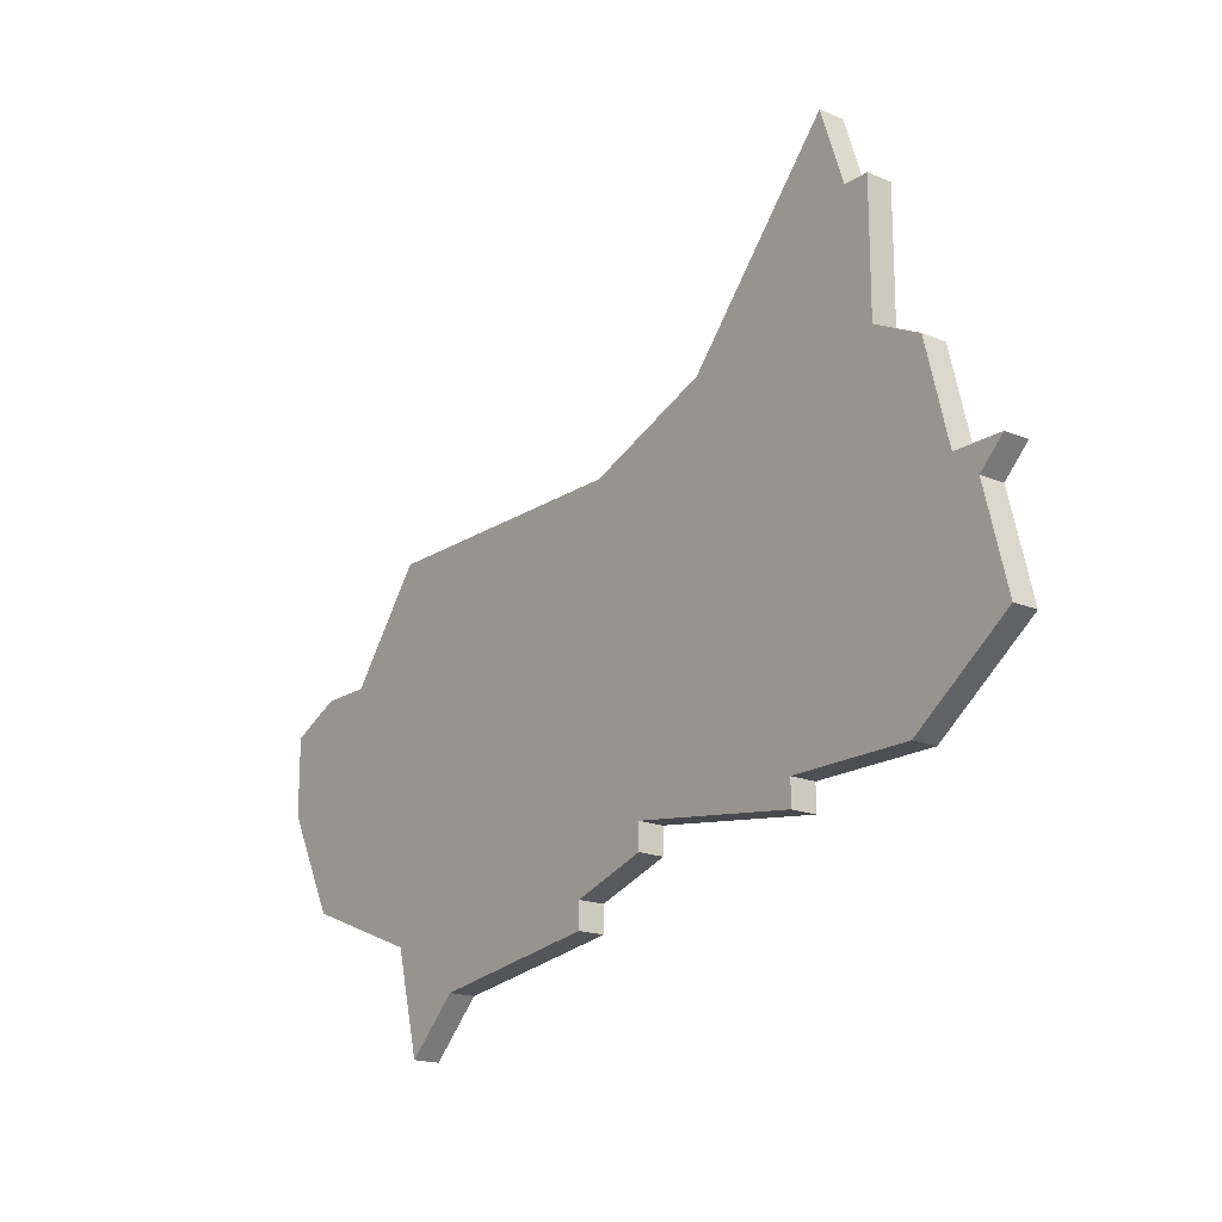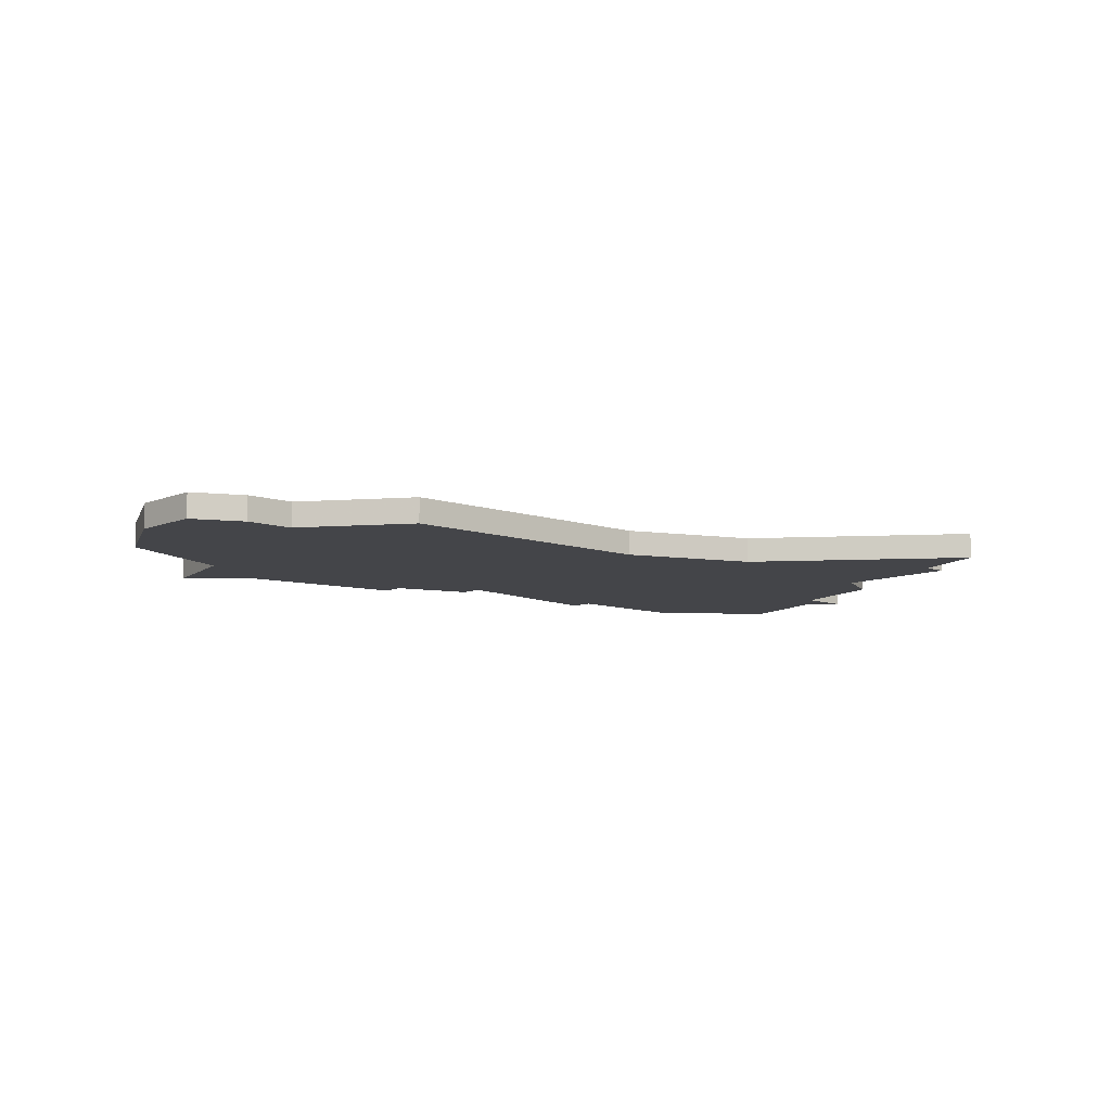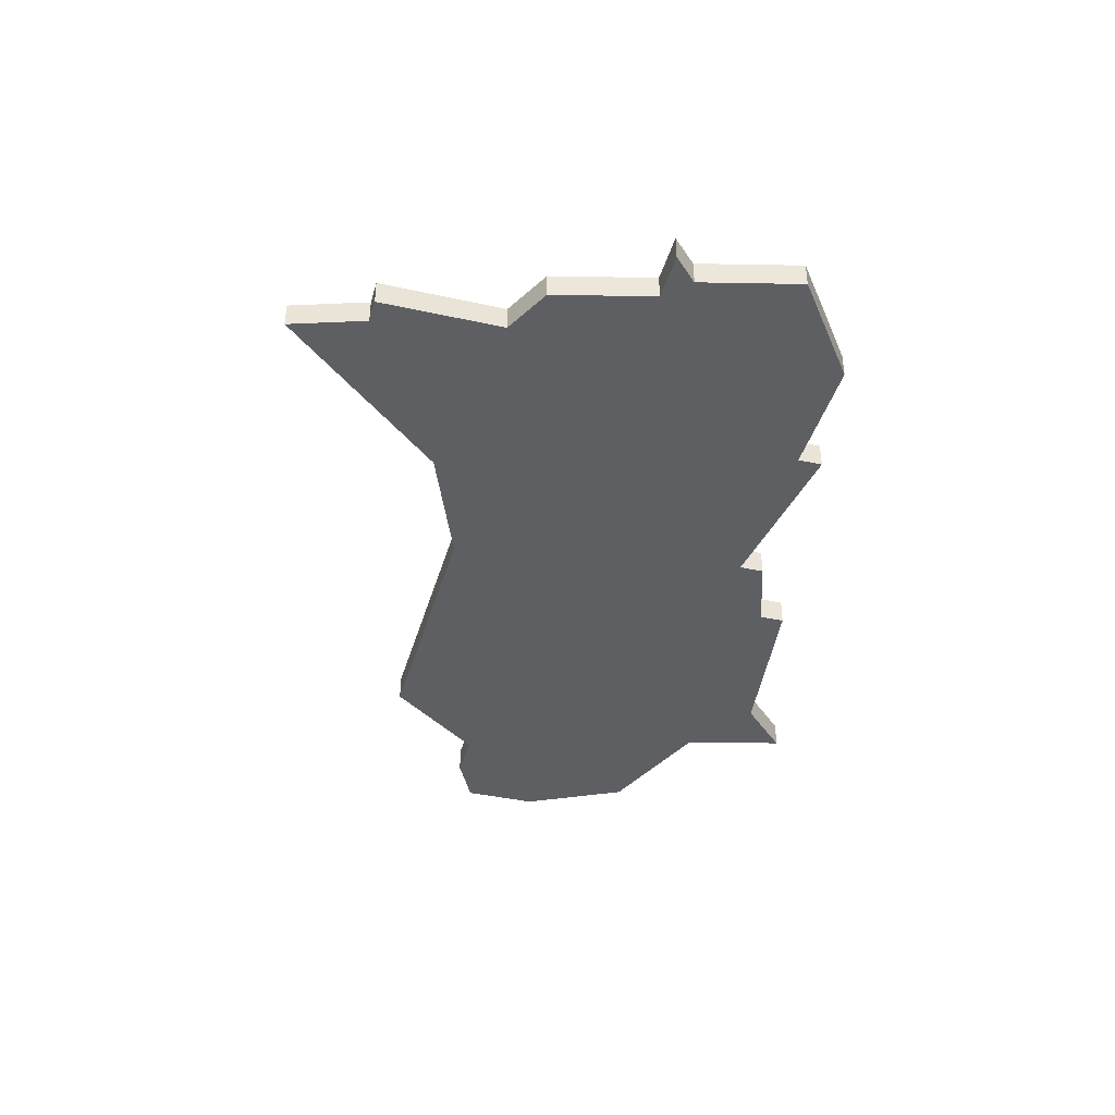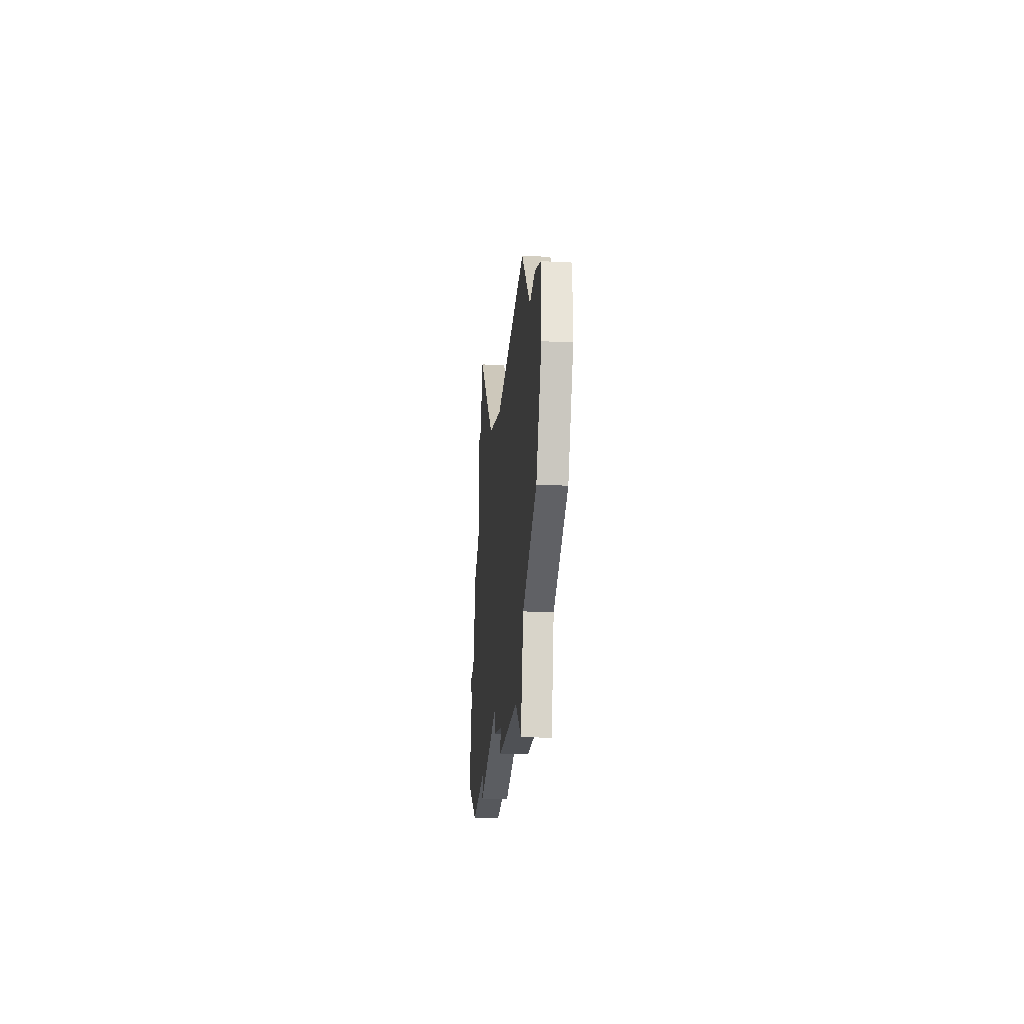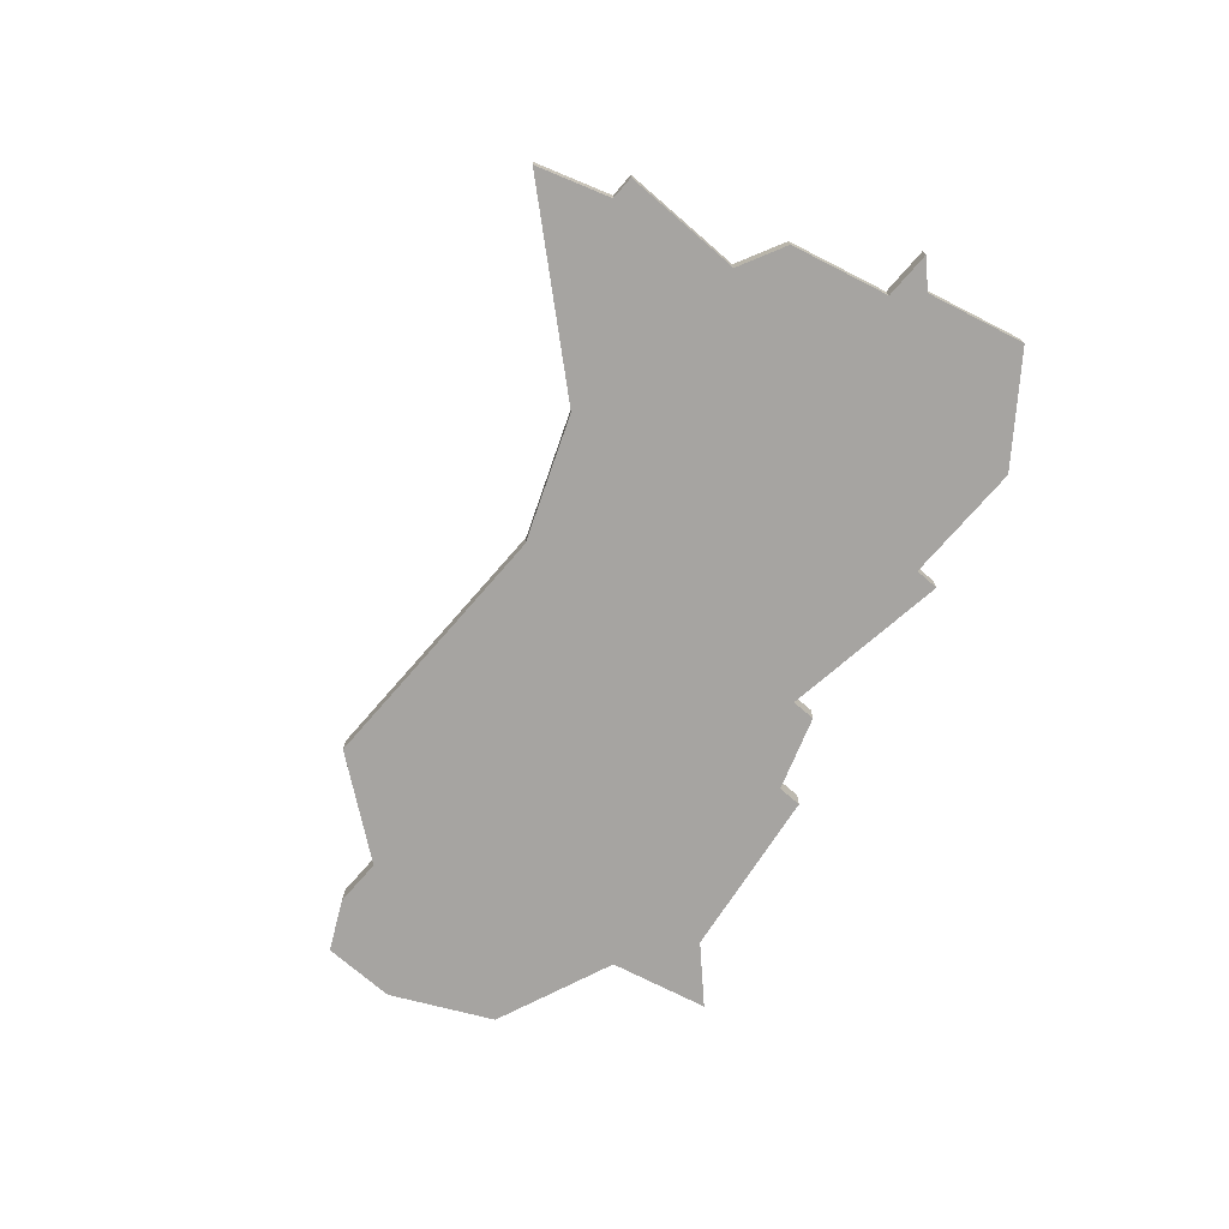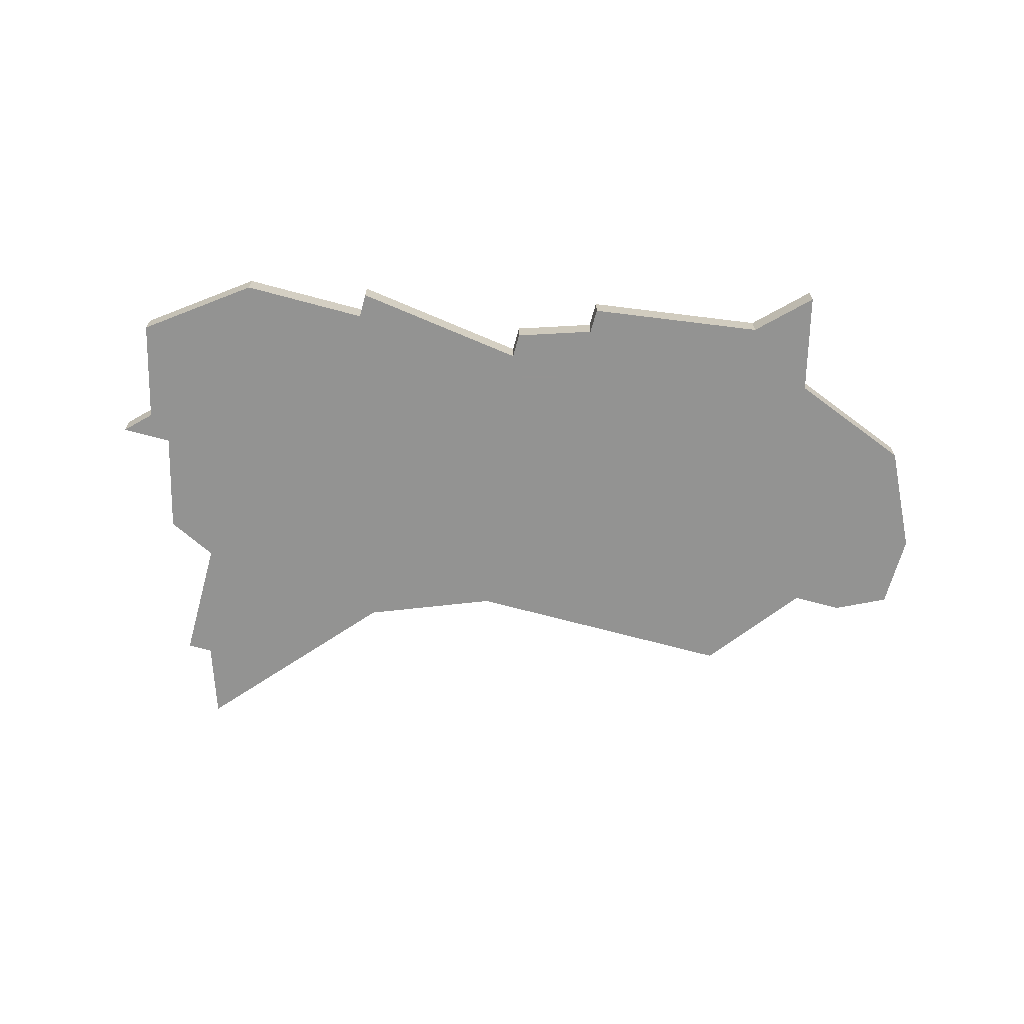
<metadata>
{"format":"obj","ext":"obj","renderer":"f3d","projection":"perspective","resolution":1024,"background":"white","views":[{"elev":-18.3,"azim":-128.7,"up":"+Y"},{"elev":-9.1,"azim":137.7,"up":"+Z"},{"elev":-39.6,"azim":-105.3,"up":"+Z"},{"elev":-27.9,"azim":85.5,"up":"+Y"},{"elev":-73.5,"azim":-131.0,"up":"+Z"},{"elev":-66.7,"azim":-15.3,"up":"+Z"}]}
</metadata>
<code>
v 1572 -376 0
v 1571 -379 0
v 1570 -379 0
v 1570 -384 0
v 1568 -385 0
v 1567 -389 0
v 1565 -389 0
v 1566 -390 0
v 1565 -394 0
v 1569 -397 0
v 1574 -397 0
v 1574 -398 0
v 1581 -397 0
v 1581 -398 0
v 1584 -399 0
v 1584 -400 0
v 1591 -401 0
v 1593 -403 0
v 1594 -399 0
v 1599 -397 0
v 1601 -393 0
v 1601 -390 0
v 1599 -389 0
v 1597 -389 0
v 1594 -385 0
v 1583 -385 0
v 1578 -383 0
v 1572 -376 1
v 1571 -379 1
v 1570 -379 1
v 1570 -384 1
v 1568 -385 1
v 1567 -389 1
v 1565 -389 1
v 1566 -390 1
v 1565 -394 1
v 1569 -397 1
v 1574 -397 1
v 1574 -398 1
v 1581 -397 1
v 1581 -398 1
v 1584 -399 1
v 1584 -400 1
v 1591 -401 1
v 1593 -403 1
v 1594 -399 1
v 1599 -397 1
v 1601 -393 1
v 1601 -390 1
v 1599 -389 1
v 1597 -389 1
v 1594 -385 1
v 1583 -385 1
v 1578 -383 1
f 2 1 27
f 4 3 2
f 6 5 4
f 8 7 6
f 10 9 8
f 13 12 11
f 15 14 13
f 17 16 15
f 19 18 17
f 21 20 19
f 23 22 21
f 26 25 24
f 4 2 27
f 10 8 6
f 17 15 13
f 21 19 17
f 24 23 21
f 4 27 26
f 10 6 4
f 21 17 13
f 26 24 21
f 10 4 26
f 21 13 11
f 10 26 21
f 21 11 10
f 54 28 29
f 29 30 31
f 31 32 33
f 33 34 35
f 35 36 37
f 38 39 40
f 40 41 42
f 42 43 44
f 44 45 46
f 46 47 48
f 48 49 50
f 51 52 53
f 54 29 31
f 33 35 37
f 40 42 44
f 44 46 48
f 48 50 51
f 53 54 31
f 31 33 37
f 40 44 48
f 48 51 53
f 53 31 37
f 38 40 48
f 48 53 37
f 37 38 48
f 29 28 2
f 2 28 1
f 30 29 3
f 3 29 2
f 31 30 4
f 4 30 3
f 32 31 5
f 5 31 4
f 33 32 6
f 6 32 5
f 34 33 7
f 7 33 6
f 35 34 8
f 8 34 7
f 36 35 9
f 9 35 8
f 37 36 10
f 10 36 9
f 38 37 11
f 11 37 10
f 39 38 12
f 12 38 11
f 40 39 13
f 13 39 12
f 41 40 14
f 14 40 13
f 42 41 15
f 15 41 14
f 43 42 16
f 16 42 15
f 44 43 17
f 17 43 16
f 45 44 18
f 18 44 17
f 46 45 19
f 19 45 18
f 47 46 20
f 20 46 19
f 48 47 21
f 21 47 20
f 49 48 22
f 22 48 21
f 50 49 23
f 23 49 22
f 51 50 24
f 24 50 23
f 52 51 25
f 25 51 24
f 53 52 26
f 26 52 25
f 28 54 1
f 1 54 27
f 54 53 27
f 27 53 26

</code>
